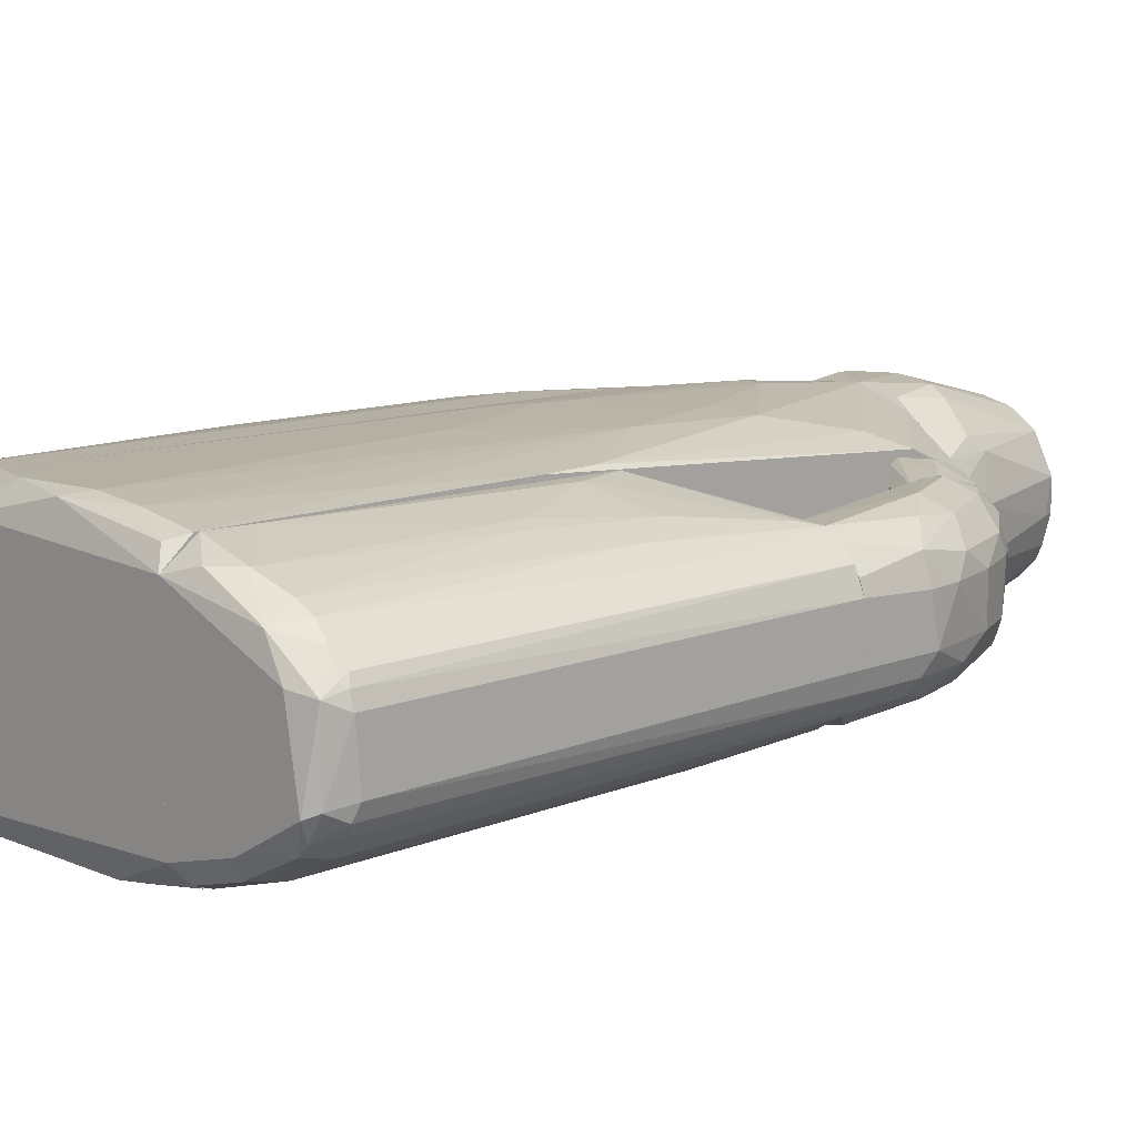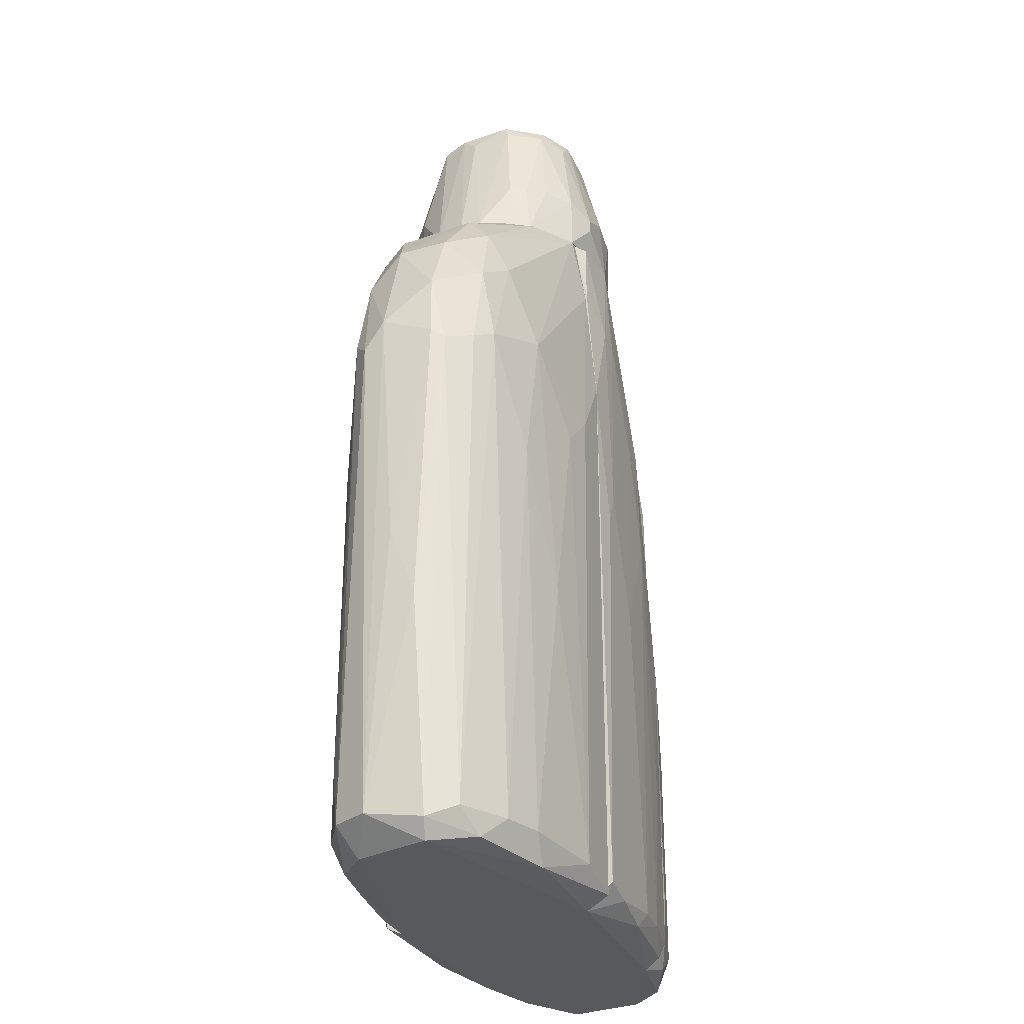
<metadata>
{"format":"obj","ext":"obj","renderer":"f3d","projection":"perspective","resolution":1024,"background":"white","views":[{"elev":11.6,"azim":-134.1,"up":"+Y"},{"elev":-29.5,"azim":111.8,"up":"+Z"}]}
</metadata>
<code>
o convex_0
v -0.007941 -0.01147 0.04765
v 0.002448 0.01295 0.05285
v 0.002448 0.01295 0.05129
v 0.01232 -0.005232 0.04818
v -0.00015 -0.008351 0.06896
v -0.01522 0.003599 0.04765
v 0.00089 0.009314 0.06792
v -0.01106 -0.001074 0.0674
v 0.007647 0.002559 0.06844
v 0.01076 0.007234 0.04765
v -0.00846 0.0114 0.05389
v 0.005046 -0.01199 0.05389
v 0.006607 -0.006791 0.0674
v -0.00846 0.006717 0.06792
v -0.01158 -0.008351 0.05493
v -0.003266 0.01295 0.04765
v -0.005343 -0.009391 0.06636
v -0.01574 -0.003676 0.04818
v -0.00015 -0.01303 0.04765
v 0.006089 0.007234 0.06636
v 0.01337 0.000999 0.04765
v -0.002748 -0.01303 0.05389
v -0.006901 0.005158 0.06896
v -0.0095 -0.005754 0.0674
v -0.00015 -0.009912 0.0674
v -0.00638 0.01243 0.05441
v 0.008687 -0.001595 0.06584
v 0.01025 0.006715 0.05441
v -0.01262 0.006717 0.05493
v -0.01106 0.002559 0.0674
v -0.01054 0.009836 0.04765
v 0.005568 0.0114 0.05441
v -0.00846 -0.01147 0.05285
v -0.005343 0.008793 0.06792
v -0.007941 -0.004713 0.06896
v 0.008166 -0.009391 0.04765
v 0.00193 0.007236 0.06896
v 0.005568 0.0114 0.04765
v 0.008166 -0.009391 0.05441
v -0.001705 0.01295 0.05493
v 0.005568 -0.004713 0.06896
v -0.0121 -0.008351 0.04765
v -0.0147 0.002037 0.05285
v 0.01128 0.004637 0.05441
v -0.007423 -0.007829 0.0674
v -0.0121 0.008274 0.05285
v 0.01337 -0.001595 0.04818
v -0.003266 0.009836 0.06636
v 0.007647 -0.003673 0.06792
v 0.00089 -0.01303 0.05285
v 0.008687 0.008795 0.05441
v -0.01054 -0.004192 0.06688
v -0.002748 -0.009912 0.0674
v -0.007423 0.01191 0.04818
v -0.008978 0.002037 0.06896
v 0.005046 -0.01147 0.04765
v 0.008166 0.003078 0.06688
v 0.002967 0.009314 0.06584
v -0.002748 -0.01303 0.04765
v -0.007423 -0.01199 0.05285
v 0.005046 0.007236 0.06792
v 0.01337 0.000999 0.04818
v -0.01366 0.006717 0.04818
v -0.01158 -0.001074 0.06584
f 18 52 64
f 1 6 10
f 2 3 16
f 10 6 16
f 1 10 19
f 19 10 21
f 13 5 25
f 12 13 25
f 14 29 30
f 16 6 31
f 3 2 32
f 11 14 34
f 14 23 34
f 26 11 34
f 5 23 35
f 8 24 35
f 21 4 36
f 19 21 36
f 23 5 37
f 7 34 37
f 34 23 37
f 16 3 38
f 10 16 38
f 3 32 38
f 32 10 38
f 4 13 39
f 13 12 39
f 36 4 39
f 12 36 39
f 7 2 40
f 2 16 40
f 16 26 40
f 5 13 41
f 37 5 41
f 9 37 41
f 6 1 42
f 18 6 42
f 15 18 42
f 33 15 42
f 1 33 42
f 6 18 43
f 29 6 43
f 30 29 43
f 10 28 44
f 24 15 45
f 15 33 45
f 33 17 45
f 5 35 45
f 35 24 45
f 14 11 46
f 29 14 46
f 11 31 46
f 4 21 47
f 34 7 48
f 26 34 48
f 7 40 48
f 40 26 48
f 13 4 49
f 27 9 49
f 9 41 49
f 41 13 49
f 4 47 49
f 47 27 49
f 19 12 50
f 22 19 50
f 12 25 50
f 25 22 50
f 28 10 51
f 20 28 51
f 10 32 51
f 32 20 51
f 18 15 52
f 15 24 52
f 24 8 52
f 25 5 53
f 22 25 53
f 5 45 53
f 45 17 53
f 11 26 54
f 26 16 54
f 16 31 54
f 31 11 54
f 23 14 55
f 14 30 55
f 30 8 55
f 35 23 55
f 8 35 55
f 12 19 56
f 36 12 56
f 19 36 56
f 20 9 57
f 9 27 57
f 28 20 57
f 44 28 57
f 2 7 58
f 32 2 58
f 20 32 58
f 1 19 59
f 19 22 59
f 17 33 60
f 33 1 60
f 53 17 60
f 22 53 60
f 1 59 60
f 59 22 60
f 9 20 61
f 37 9 61
f 7 37 61
f 58 7 61
f 20 58 61
f 21 10 62
f 10 44 62
f 47 21 62
f 27 47 62
f 57 27 62
f 44 57 62
f 6 29 63
f 31 6 63
f 29 46 63
f 46 31 63
f 8 30 64
f 43 18 64
f 30 43 64
f 52 8 64
o convex_1
v 0.00609 -0.01407 0.0175
v 0.03415 -0.000555 -0.008985
v 0.03415 0.002558 -0.01731
v 0.00453 0.0114 0.04765
v 0.00453 0.01399 -0.0438
v 0.00453 -0.01407 -0.04328
v 0.02895 -0.006793 0.02894
v 0.03207 -0.006793 -0.04224
v 0.02792 0.009315 0.01906
v 0.00453 -0.01147 0.04765
v 0.02843 0.008274 -0.04433
v 0.02895 0.003077 0.03361
v 0.0222 -0.01147 0.01334
v 0.01337 0.01347 0.01179
v 0.017 -0.01303 -0.04173
v 0.02116 0.01191 -0.04173
v 0.01597 -0.002634 0.04609
v 0.03363 -0.002634 0.0201
v 0.03207 0.003599 -0.04537
v 0.03311 0.005156 0.01647
v 0.00453 -0.01147 -0.04537
v 0.00453 0.01399 0.02374
v 0.03155 0.007236 -0.04172
v 0.03103 -0.007312 0.01906
v 0.02584 -0.01043 -0.04173
v 0.02012 0.01191 0.02167
v 0.02376 0.006717 0.03725
v 0.03415 -0.002634 -0.04224
v 0.017 -0.01251 0.02167
v 0.00453 0.0114 -0.04537
v 0.02428 -0.004714 0.03881
v 0.01077 0.01399 -0.04225
v 0.02428 -0.009389 -0.04484
v 0.01337 0.003599 0.04765
v 0.02324 -0.009389 0.03101
v 0.01025 -0.01407 -0.01262
v 0.02792 0.007755 0.02841
v 0.03363 0.004118 -0.04329
v 0.03311 -0.005233 0.01699
v 0.02272 0.003596 0.04089
v 0.02584 0.01035 -0.04173
v 0.005571 0.0114 0.04765
v 0.02948 -0.002634 0.03309
v 0.03259 0.003077 0.0253
v 0.02792 -0.009389 0.002434
v 0.00453 -0.01303 0.03518
v 0.0196 -0.01251 -0.01989
v 0.02324 0.009313 0.03153
v 0.02948 -0.005233 -0.04537
v 0.01856 0.01139 -0.04484
v 0.01129 -0.006793 0.04765
v 0.02428 -0.007312 0.03569
v 0.017 0.01295 -0.01106
v 0.02272 0.01139 0.005029
v 0.005052 0.01295 0.03829
v 0.009207 0.01399 0.01595
v 0.01025 -0.01407 -0.04225
v 0.03051 0.007755 0.0175
v 0.02636 -0.009389 0.02374
v 0.03363 0.003599 0.0175
v 0.01233 -0.01355 0.01387
v 0.01077 0.007752 0.04765
v 0.03 -0.008351 -0.03549
v 0.0248 -0.01095 -0.02198
f 111 89 128
f 68 69 70
f 68 70 74
f 70 69 85
f 69 68 86
f 67 66 92
f 66 82 92
f 85 69 94
f 83 85 94
f 69 86 96
f 70 85 97
f 89 79 97
f 72 89 97
f 68 74 98
f 74 93 99
f 91 76 101
f 83 75 102
f 84 67 102
f 75 87 102
f 87 84 102
f 67 92 102
f 92 83 102
f 82 71 103
f 88 72 103
f 71 88 103
f 92 82 103
f 72 92 103
f 76 91 104
f 81 95 104
f 98 81 104
f 87 75 105
f 73 87 105
f 68 98 106
f 71 82 107
f 95 71 107
f 76 104 107
f 104 95 107
f 84 101 108
f 101 76 108
f 107 82 108
f 76 107 108
f 70 65 110
f 74 70 110
f 65 93 110
f 93 74 110
f 79 89 111
f 77 93 111
f 100 79 111
f 73 90 112
f 101 73 112
f 91 101 112
f 90 106 112
f 106 91 112
f 85 83 113
f 92 72 113
f 83 92 113
f 72 97 113
f 97 85 113
f 75 83 114
f 94 69 114
f 83 94 114
f 69 96 114
f 96 80 114
f 105 75 114
f 80 105 114
f 95 81 115
f 98 74 115
f 81 98 115
f 71 95 116
f 99 71 116
f 74 99 116
f 115 74 116
f 95 115 116
f 78 90 117
f 80 96 117
f 96 78 117
f 90 73 118
f 105 80 118
f 73 105 118
f 80 117 118
f 117 90 118
f 86 68 119
f 68 106 119
f 106 90 119
f 90 78 120
f 78 96 120
f 96 86 120
f 86 119 120
f 119 90 120
f 65 70 121
f 70 97 121
f 97 79 121
f 100 65 121
f 79 100 121
f 87 73 122
f 84 87 122
f 73 101 122
f 101 84 122
f 88 71 123
f 93 77 123
f 71 99 123
f 99 93 123
f 109 88 123
f 77 109 123
f 66 67 124
f 82 66 124
f 67 84 124
f 108 82 124
f 84 108 124
f 93 65 125
f 65 100 125
f 111 93 125
f 100 111 125
f 104 91 126
f 98 104 126
f 106 98 126
f 91 106 126
f 72 88 127
f 89 72 127
f 88 109 127
f 109 89 127
f 109 77 128
f 89 109 128
f 77 111 128
o convex_2
v -0.01366 0.007235 0.04765
v -0.004826 -0.01459 -0.04225
v 0.002969 -0.01459 -0.04225
v 0.000372 0.01451 -0.04328
v 0.00453 -0.01147 0.04765
v -0.01938 -0.01303 -0.04224
v -0.01938 0.01295 -0.04224
v 0.00453 0.01295 0.03933
v -0.01938 -0.009391 0.03829
v 0.00453 0.01139 -0.04537
v -0.01938 0.009836 0.03621
v -0.01054 -0.01407 0.0175
v -0.003267 0.01295 0.04765
v 0.00453 -0.01147 -0.04537
v -0.0121 0.01399 0.008671
v -0.002228 -0.01303 0.04765
v -0.01938 0.01035 -0.04537
v -0.01938 -0.003152 0.04556
v 0.00453 -0.01407 0.01907
v 0.00453 0.01399 0.02374
v -0.01938 -0.01043 -0.04537
v 0.00453 0.01139 0.04765
v -0.01834 -0.01303 -0.002229
v 0.00453 0.01451 -0.04225
v -0.01885 0.01295 -0.002229
v -0.00794 0.01451 -0.04225
v 0.000372 0.01451 0.01023
v -0.01262 0.01347 0.02322
v -0.01106 -0.009391 0.04765
v -0.01262 -0.01355 0.02374
v -0.002228 0.01399 0.03518
v -0.01938 0.006716 0.04349
v -0.001706 -0.01459 -0.0069
v -0.01314 -0.01407 -0.04225
v 0.00453 -0.01355 -0.04433
v 0.00193 -0.01355 0.03777
v -0.01626 0.003078 0.04765
v -0.0121 -0.01355 -0.04433
v -0.005865 0.01399 -0.04433
v -0.006904 -0.01199 0.04713
v -0.008979 0.01087 0.04765
v -0.01938 -0.01251 -0.000671
v -0.01314 0.01399 -0.04225
v -0.006904 -0.01459 -0.03497
v 0.004008 -0.01459 -0.03393
v -0.01626 0.01139 0.03309
v -0.01938 0.01295 -0.008466
v -0.01678 -0.01355 -0.02718
v -0.01938 -0.007311 0.04244
v -0.01522 -0.01199 0.0305
v -0.0147 -0.006271 0.04765
v -0.002228 -0.01407 0.02322
v -0.004826 0.01451 -0.004824
v -0.003267 -0.01355 0.03933
v 0.000372 0.01399 0.03518
v 0.002969 0.01243 0.04765
v -0.01834 0.01243 -0.04433
v -0.01678 0.01347 -0.02302
v -0.01938 0.003078 0.04556
v -0.008462 0.01399 0.02167
v 0.00453 -0.01303 0.03622
v 0.00193 -0.01251 0.04765
v -0.01885 -0.009909 0.03674
v 0.00193 0.01451 0.006076
f 155 183 192
f 135 134 137
f 136 133 138
f 135 137 139
f 129 133 141
f 138 133 142
f 133 129 144
f 134 135 145
f 138 142 145
f 139 137 146
f 142 133 147
f 136 138 148
f 134 145 149
f 145 142 149
f 133 136 150
f 141 133 150
f 138 132 152
f 148 138 152
f 152 132 154
f 152 154 155
f 143 153 156
f 144 129 157
f 151 140 158
f 156 141 159
f 139 146 160
f 130 131 161
f 131 130 163
f 142 147 163
f 157 129 165
f 134 149 166
f 149 142 166
f 130 162 166
f 162 134 166
f 163 130 166
f 142 163 166
f 132 138 167
f 138 145 167
f 154 132 167
f 144 157 168
f 157 137 168
f 158 144 168
f 129 141 169
f 141 139 169
f 160 129 169
f 139 160 169
f 137 134 170
f 134 151 170
f 151 158 170
f 143 154 171
f 154 167 171
f 130 161 172
f 161 140 172
f 162 130 172
f 140 162 172
f 161 131 173
f 147 161 173
f 131 163 173
f 163 147 173
f 139 141 174
f 153 139 174
f 141 156 174
f 156 153 174
f 135 139 175
f 139 153 175
f 153 143 175
f 151 134 176
f 140 151 176
f 162 140 176
f 134 162 176
f 146 137 177
f 137 157 177
f 158 168 178
f 170 158 178
f 157 165 179
f 165 146 179
f 146 177 179
f 177 157 179
f 140 161 180
f 161 147 180
f 147 164 180
f 154 143 181
f 155 154 181
f 144 158 182
f 158 140 182
f 164 144 182
f 140 180 182
f 180 164 182
f 136 148 183
f 159 141 183
f 155 159 183
f 150 136 184
f 141 150 184
f 136 183 184
f 183 141 184
f 145 135 185
f 167 145 185
f 135 171 185
f 171 167 185
f 171 135 186
f 143 171 186
f 135 175 186
f 175 143 186
f 129 160 187
f 160 146 187
f 165 129 187
f 146 165 187
f 143 156 188
f 159 155 188
f 156 159 188
f 181 143 188
f 155 181 188
f 147 133 189
f 164 147 189
f 164 189 190
f 133 144 190
f 144 164 190
f 189 133 190
f 168 137 191
f 137 170 191
f 178 168 191
f 170 178 191
f 148 152 192
f 152 155 192
f 183 148 192
o convex_3
v -0.03549 0.005156 -0.04277
v -0.0199 -0.01303 -0.04173
v -0.01938 -0.01303 -0.04173
v -0.02977 0.008277 0.009716
v -0.01938 0.01295 -0.04173
v -0.03497 -0.006273 0.009716
v -0.01938 -0.009912 0.001913
v -0.01938 0.01191 0.00036
v -0.03393 -0.006273 -0.04433
v -0.03652 0.003078 0.009716
v -0.03652 -0.003154 -0.04173
v -0.03081 0.009314 -0.01004
v -0.01938 0.01035 -0.04537
v -0.03185 -0.008351 0.009716
v -0.0199 -0.01251 -0.002239
v -0.02873 -0.01043 -0.04173
v -0.01938 -0.01043 -0.04537
v -0.02977 0.009833 -0.04173
v -0.03393 0.007236 0.009716
v -0.03289 0.004637 -0.04537
v -0.02146 0.01243 -0.006402
v -0.03341 -0.007832 -0.04173
v -0.02821 -0.006791 0.009716
v -0.01938 0.01035 0.001918
v -0.03652 -0.002635 0.009716
v -0.02665 -0.01095 -0.01108
v -0.03652 0.003078 -0.04225
v -0.03393 0.007236 -0.04225
v -0.03445 -0.004194 -0.04537
v -0.02561 0.0114 -0.04224
v -0.03133 0.008795 0.007634
v -0.03549 0.005677 0.009716
v -0.03549 -0.005754 -0.04173
v -0.02821 0.006715 0.009716
v -0.03029 0.008277 -0.04485
v -0.02665 -0.01043 -0.04433
v -0.02561 0.0114 -0.01628
v -0.01938 -0.01199 0.000355
v -0.03601 -0.004713 0.009716
v -0.02302 -0.01199 -0.005879
v -0.0199 0.01243 -0.000686
v -0.02405 -0.01199 -0.03549
v -0.03133 -0.008872 -0.001721
v -0.03549 0.005677 -0.04173
v -0.03185 0.008795 -0.04173
v -0.03549 0.004118 -0.04433
v -0.02302 0.0114 -0.04433
v -0.02925 -0.009912 -0.002762
v -0.0199 0.01295 -0.03705
v -0.02925 -0.008351 0.009716
v -0.02821 0.01035 -0.004321
v -0.0199 -0.01303 -0.02978
v -0.03445 -0.006791 0.009716
v -0.03081 -0.009391 -0.03289
v -0.03601 0.004637 -0.04225
v -0.02094 -0.01199 -0.04433
v -0.03341 0.007755 -0.008996
v -0.03237 0.008277 0.009716
v -0.03549 -0.003673 -0.04433
v -0.02717 0.01087 -0.01835
v -0.03237 -0.008351 -0.009513
v -0.02717 -0.008351 -0.04537
v -0.03289 -0.007313 -0.04433
v -0.03601 -0.004713 -0.04225
f 251 201 256
f 198 196 202
f 197 200 205
f 196 198 206
f 205 195 209
f 202 196 211
f 196 206 215
f 200 196 216
f 205 200 216
f 195 205 216
f 215 199 216
f 198 202 217
f 202 203 217
f 203 202 219
f 205 209 221
f 212 205 221
f 202 211 224
f 211 220 224
f 196 215 226
f 216 196 226
f 215 216 226
f 205 212 227
f 210 222 227
f 194 208 228
f 207 195 230
f 206 207 230
f 195 216 230
f 216 199 230
f 198 217 231
f 217 203 231
f 225 198 231
f 207 206 232
f 196 200 233
f 200 197 233
f 213 223 233
f 208 194 234
f 218 208 234
f 232 218 234
f 220 193 236
f 224 220 236
f 204 210 237
f 210 227 237
f 227 220 237
f 193 220 238
f 212 221 238
f 227 212 238
f 220 227 238
f 197 205 239
f 222 197 239
f 205 227 239
f 227 222 239
f 208 218 240
f 232 206 240
f 218 232 240
f 206 235 240
f 197 222 241
f 229 213 241
f 222 229 241
f 233 197 241
f 213 233 241
f 199 215 242
f 215 206 242
f 206 230 242
f 230 199 242
f 204 223 243
f 223 213 243
f 213 229 243
f 194 195 244
f 195 207 244
f 207 232 244
f 234 194 244
f 232 234 244
f 206 198 245
f 225 214 245
f 198 225 245
f 235 206 245
f 214 208 246
f 208 240 246
f 240 235 246
f 219 202 247
f 202 224 247
f 236 193 247
f 224 236 247
f 193 238 247
f 238 219 247
f 195 194 248
f 209 195 248
f 194 228 248
f 220 211 249
f 204 237 249
f 237 220 249
f 211 196 250
f 223 204 250
f 196 233 250
f 233 223 250
f 204 249 250
f 249 211 250
f 203 219 251
f 221 201 251
f 219 238 251
f 238 221 251
f 210 204 252
f 222 210 252
f 229 222 252
f 204 243 252
f 243 229 252
f 245 214 253
f 235 245 253
f 214 246 253
f 246 235 253
f 221 209 254
f 209 248 254
f 248 228 254
f 208 214 255
f 201 221 255
f 225 201 255
f 214 225 255
f 228 208 255
f 221 254 255
f 254 228 255
f 201 225 256
f 231 203 256
f 225 231 256
f 203 251 256
o convex_4
v -0.03237 0.007236 0.02582
v -0.02977 -0.008873 0.02167
v -0.03237 -0.008353 0.01231
v -0.02821 0.006718 0.009716
v -0.02561 0.004118 0.03986
v -0.03653 -0.002636 0.01907
v -0.02561 -0.008873 0.02998
v -0.03601 0.004639 0.009716
v -0.03185 -0.004195 0.03258
v -0.02821 -0.006794 0.009716
v -0.02561 0.008276 0.02738
v -0.03445 0.00256 0.0279
v -0.03237 0.008276 0.009716
v -0.03601 -0.004715 0.009716
v -0.02613 -0.004195 0.03986
v -0.03185 -0.007313 0.02687
v -0.02613 0.008797 0.03206
v -0.03185 0.004639 0.03258
v -0.02561 -0.007313 0.0253
v -0.03549 0.005678 0.01803
v -0.02925 -0.008353 0.009716
v -0.03497 -0.004715 0.02427
v -0.02925 0.002039 0.03726
v -0.02769 -0.007313 0.03466
v -0.02561 0.005678 0.02479
v -0.02925 0.008276 0.01076
v -0.03497 -0.006274 0.017
v -0.03653 0.00256 0.01803
v -0.02613 0.007236 0.03673
v -0.02977 0.008797 0.02427
v -0.03237 -0.002636 0.03258
v -0.02561 -0.006794 0.03726
v -0.03653 -0.002636 0.009716
v -0.02977 -0.008873 0.0253
v -0.03497 0.004639 0.02427
v -0.03289 0.007757 0.02064
v -0.03445 -0.002636 0.0279
v -0.03341 -0.007313 0.02115
v -0.03601 0.00256 0.02219
v -0.03445 -0.006794 0.009716
v -0.02769 0.005157 0.03778
v -0.02821 0.007236 0.03414
v -0.02717 -0.003155 0.03933
v -0.03185 0.00256 0.03362
v -0.02613 0.00256 0.04038
v -0.02561 0.008797 0.02998
v -0.03133 -0.005234 0.03258
v -0.03653 0.003078 0.009716
v -0.03393 0.007236 0.009716
v -0.02561 -0.008873 0.02842
v -0.03601 -0.004715 0.01751
v -0.02561 -0.003155 0.04038
f 301 299 308
f 264 260 266
f 261 263 267
f 260 264 269
f 264 266 270
f 267 263 275
f 258 259 277
f 270 266 277
f 266 260 281
f 260 267 281
f 275 266 281
f 267 275 281
f 267 260 282
f 260 269 282
f 257 273 286
f 282 269 286
f 263 261 288
f 280 263 288
f 271 280 288
f 270 262 289
f 264 270 289
f 262 284 289
f 259 258 290
f 258 263 290
f 263 280 290
f 280 272 290
f 274 257 291
f 268 274 291
f 257 276 291
f 276 257 292
f 257 286 292
f 286 269 292
f 262 278 293
f 278 265 293
f 265 287 293
f 287 268 293
f 272 278 294
f 283 259 294
f 278 283 294
f 259 290 294
f 290 272 294
f 284 262 295
f 276 284 295
f 268 291 295
f 291 276 295
f 262 293 295
f 293 268 295
f 277 259 296
f 270 277 296
f 259 283 296
f 283 270 296
f 261 285 297
f 297 285 298
f 273 257 298
f 257 274 298
f 285 273 298
f 274 297 298
f 287 265 299
f 279 287 299
f 274 268 300
f 268 287 300
f 287 279 300
f 279 297 300
f 297 274 300
f 261 297 301
f 297 279 301
f 279 299 301
f 261 267 302
f 267 282 302
f 273 285 302
f 285 261 302
f 286 273 302
f 282 286 302
f 265 278 303
f 278 272 303
f 280 271 303
f 272 280 303
f 271 299 303
f 299 265 303
f 276 264 304
f 284 276 304
f 264 289 304
f 289 284 304
f 269 264 305
f 264 276 305
f 276 292 305
f 292 269 305
f 263 258 306
f 275 263 306
f 266 275 306
f 258 277 306
f 277 266 306
f 262 270 307
f 278 262 307
f 270 283 307
f 283 278 307
f 288 261 308
f 271 288 308
f 299 271 308
f 261 301 308
o convex_5
v -0.02561 0.006196 0.02635
v -0.01938 0.003597 0.04505
v -0.01938 0.004639 0.04453
v -0.01938 -0.008873 0.03311
v -0.02561 -0.005234 0.03986
v -0.01938 0.008796 0.03311
v -0.02561 0.007234 0.03726
v -0.02561 -0.007311 0.02687
v -0.01938 -0.005234 0.04401
v -0.02198 -0.008873 0.03726
v -0.02561 0.002038 0.0409
v -0.02198 0.009316 0.0357
v -0.02561 -0.008873 0.03103
v -0.02509 -0.006792 0.02635
v -0.02198 -0.002115 0.04401
v -0.02561 0.008274 0.02843
v -0.01938 0.007756 0.04142
v -0.01938 -0.009393 0.03726
v -0.02561 0.005157 0.03986
v -0.02509 0.006196 0.02635
v -0.0199 -0.007311 0.04194
v -0.02509 -0.008873 0.02895
v -0.02249 0.003079 0.04349
v -0.02561 -0.007833 0.0357
v -0.02561 0.008796 0.03206
v -0.0199 0.006196 0.04349
v -0.01938 0.009316 0.03414
v -0.0199 -0.003155 0.04505
v -0.02561 -0.002633 0.0409
v -0.02145 0.007756 0.04038
f 327 334 338
f 311 310 312
f 311 312 314
f 309 313 315
f 313 309 316
f 312 310 317
f 315 313 319
f 313 316 321
f 314 312 322
f 316 309 322
f 309 315 324
f 311 314 325
f 312 317 326
f 318 321 326
f 315 319 327
f 322 309 328
f 314 322 328
f 309 324 328
f 324 314 328
f 317 313 329
f 326 317 329
f 318 326 329
f 321 316 330
f 322 312 330
f 316 322 330
f 312 326 330
f 326 321 330
f 323 310 331
f 319 323 331
f 327 319 331
f 313 321 332
f 321 318 332
f 329 313 332
f 318 329 332
f 315 320 333
f 324 315 333
f 310 311 334
f 311 325 334
f 331 310 334
f 327 331 334
f 314 324 335
f 325 314 335
f 320 325 335
f 333 320 335
f 324 333 335
f 317 310 336
f 313 317 336
f 310 323 336
f 323 313 336
f 319 313 337
f 313 323 337
f 323 319 337
f 320 315 338
f 325 320 338
f 315 327 338
f 334 325 338

</code>
